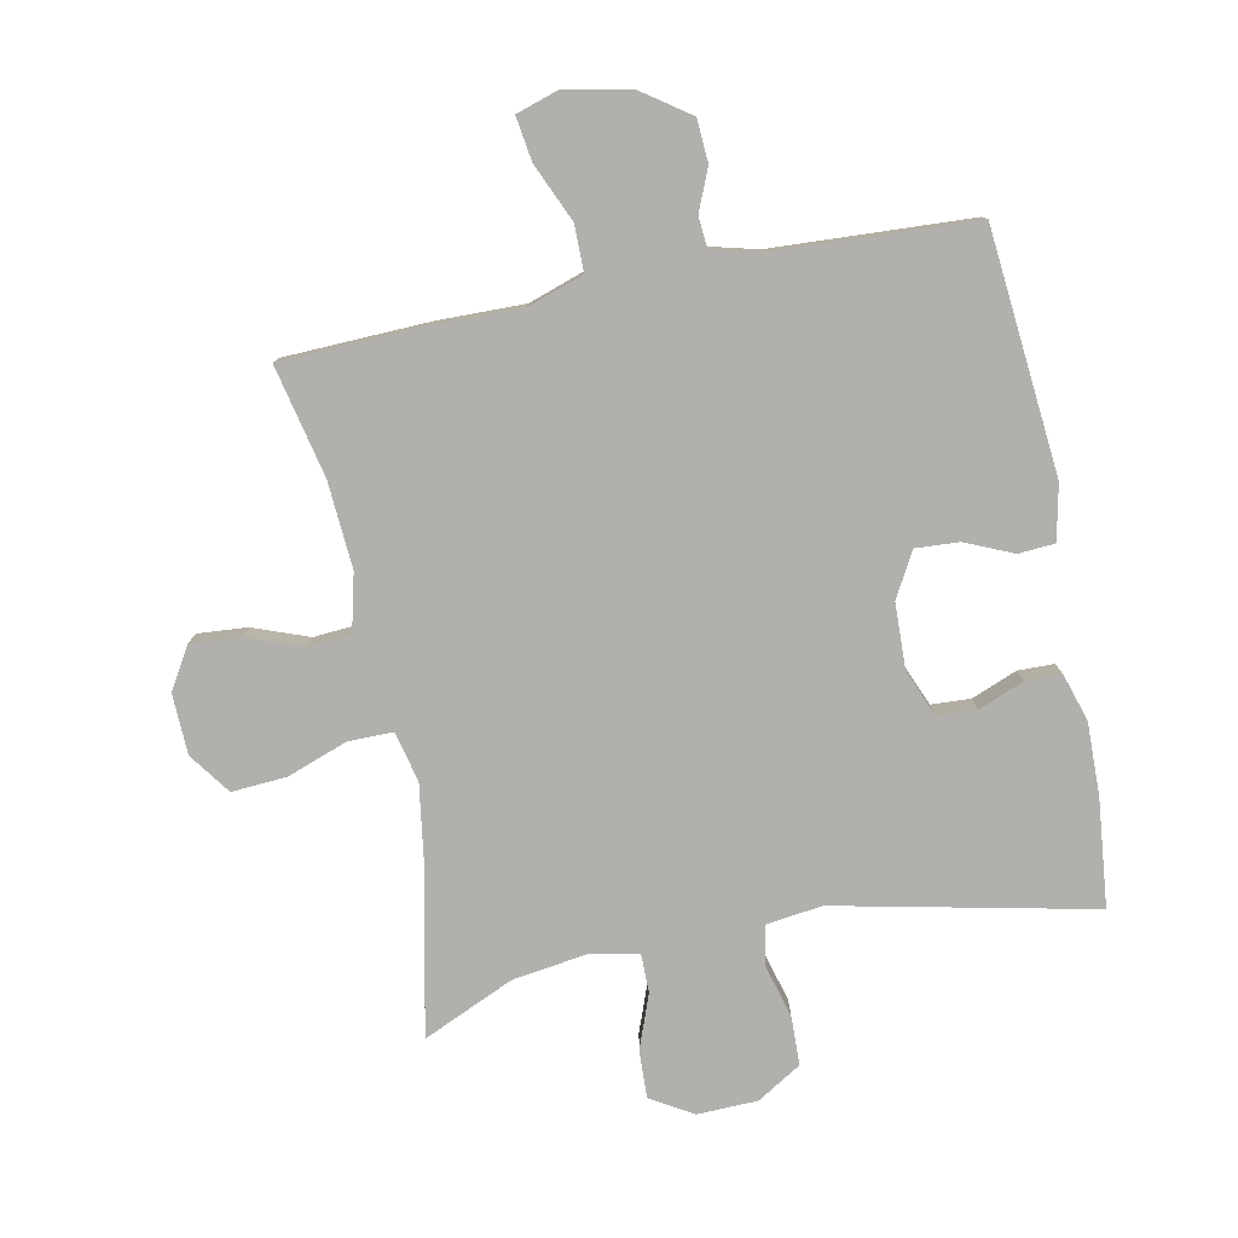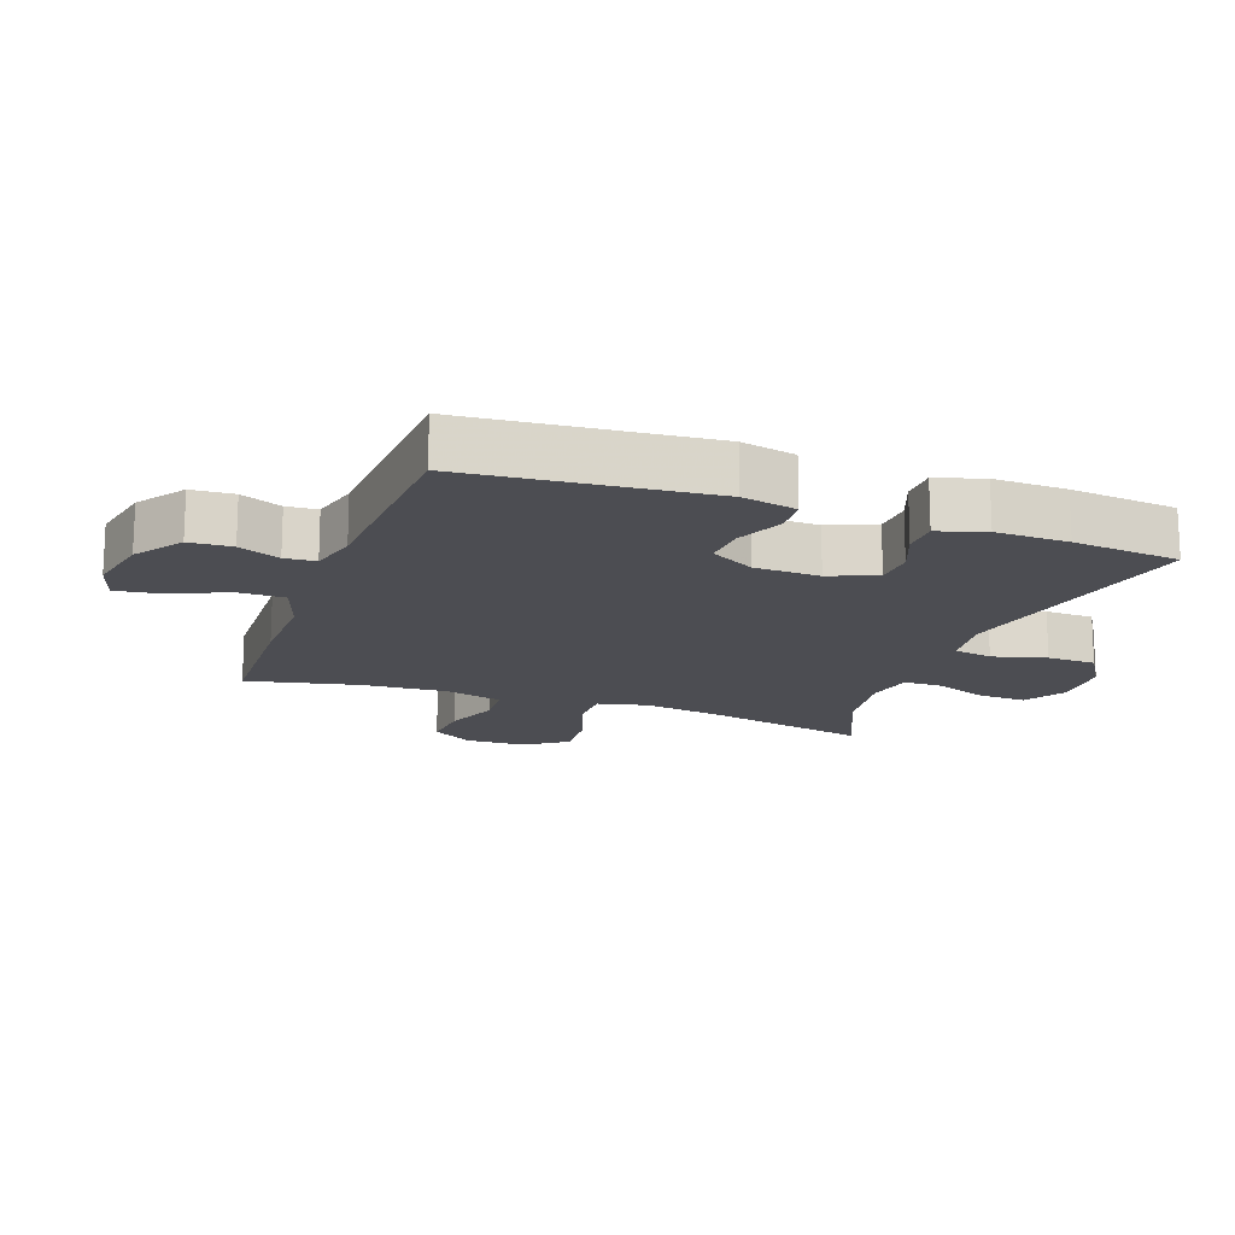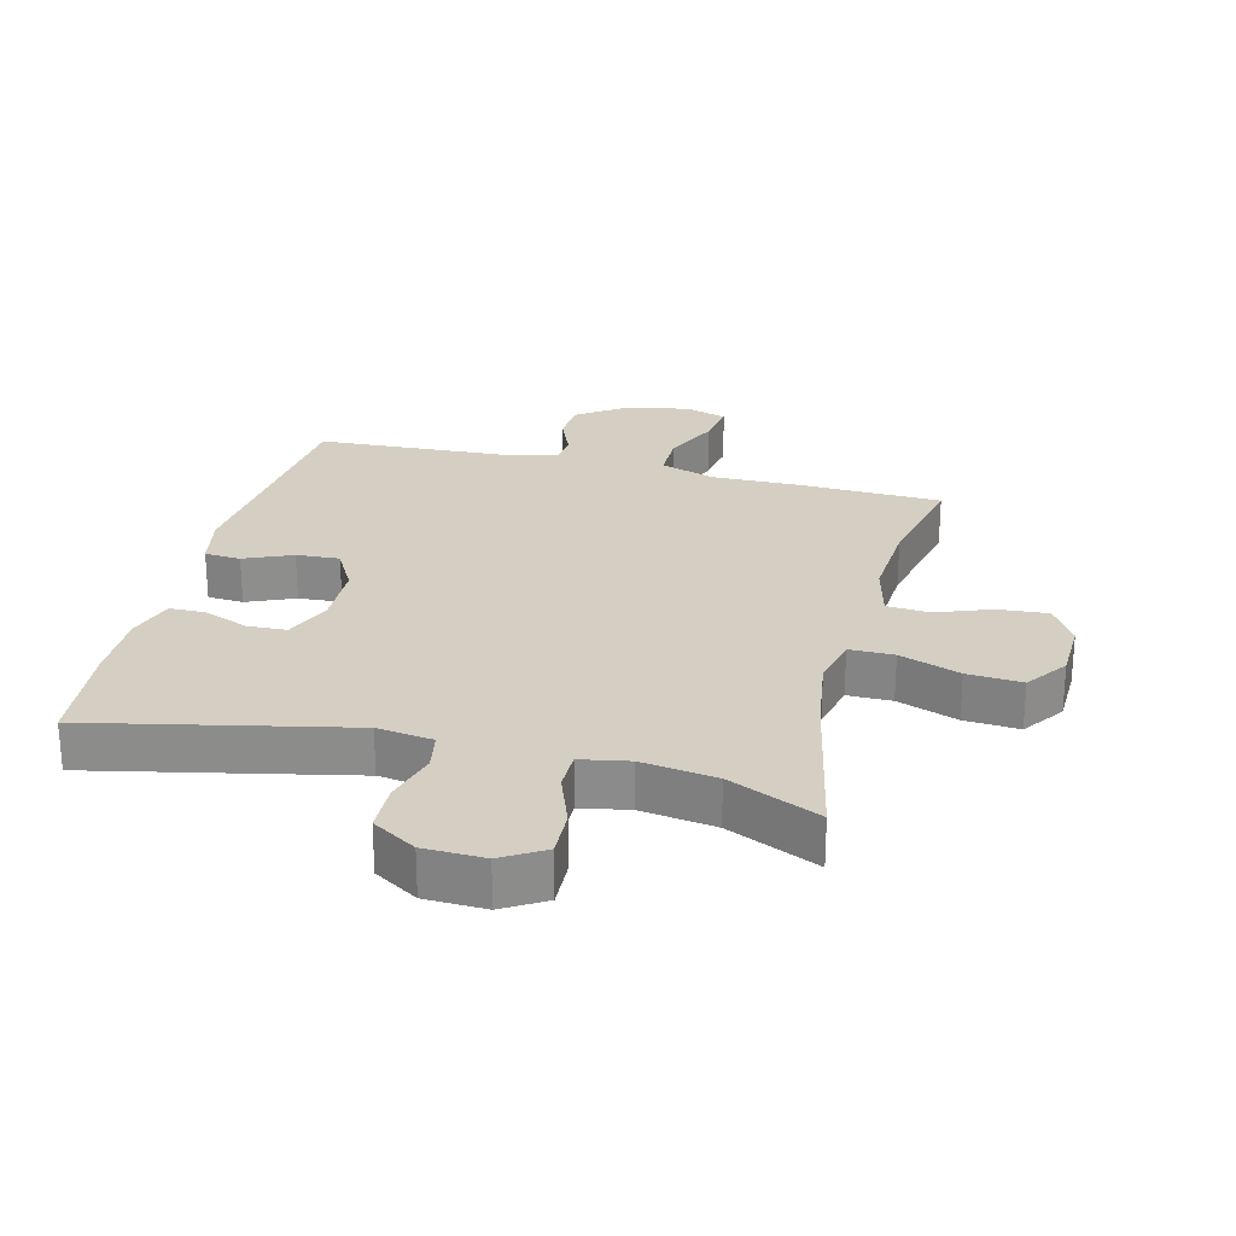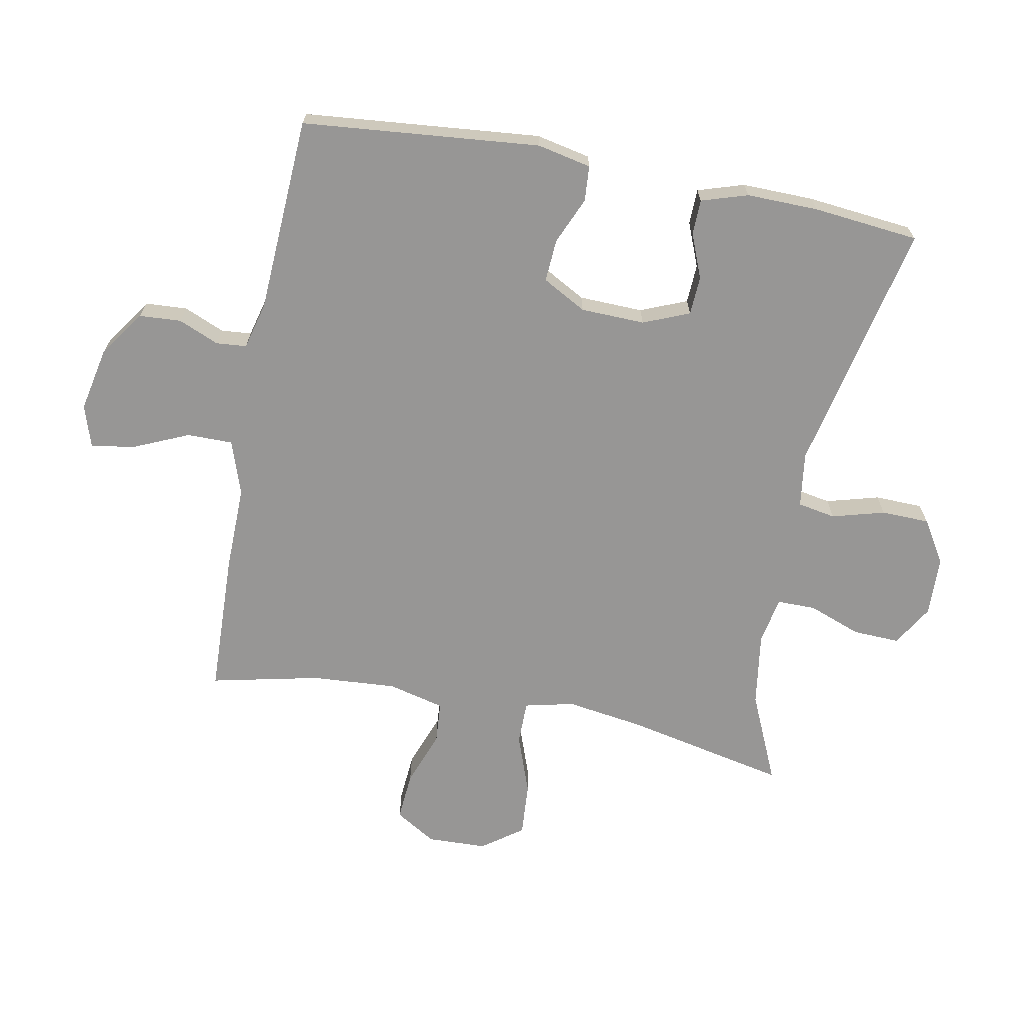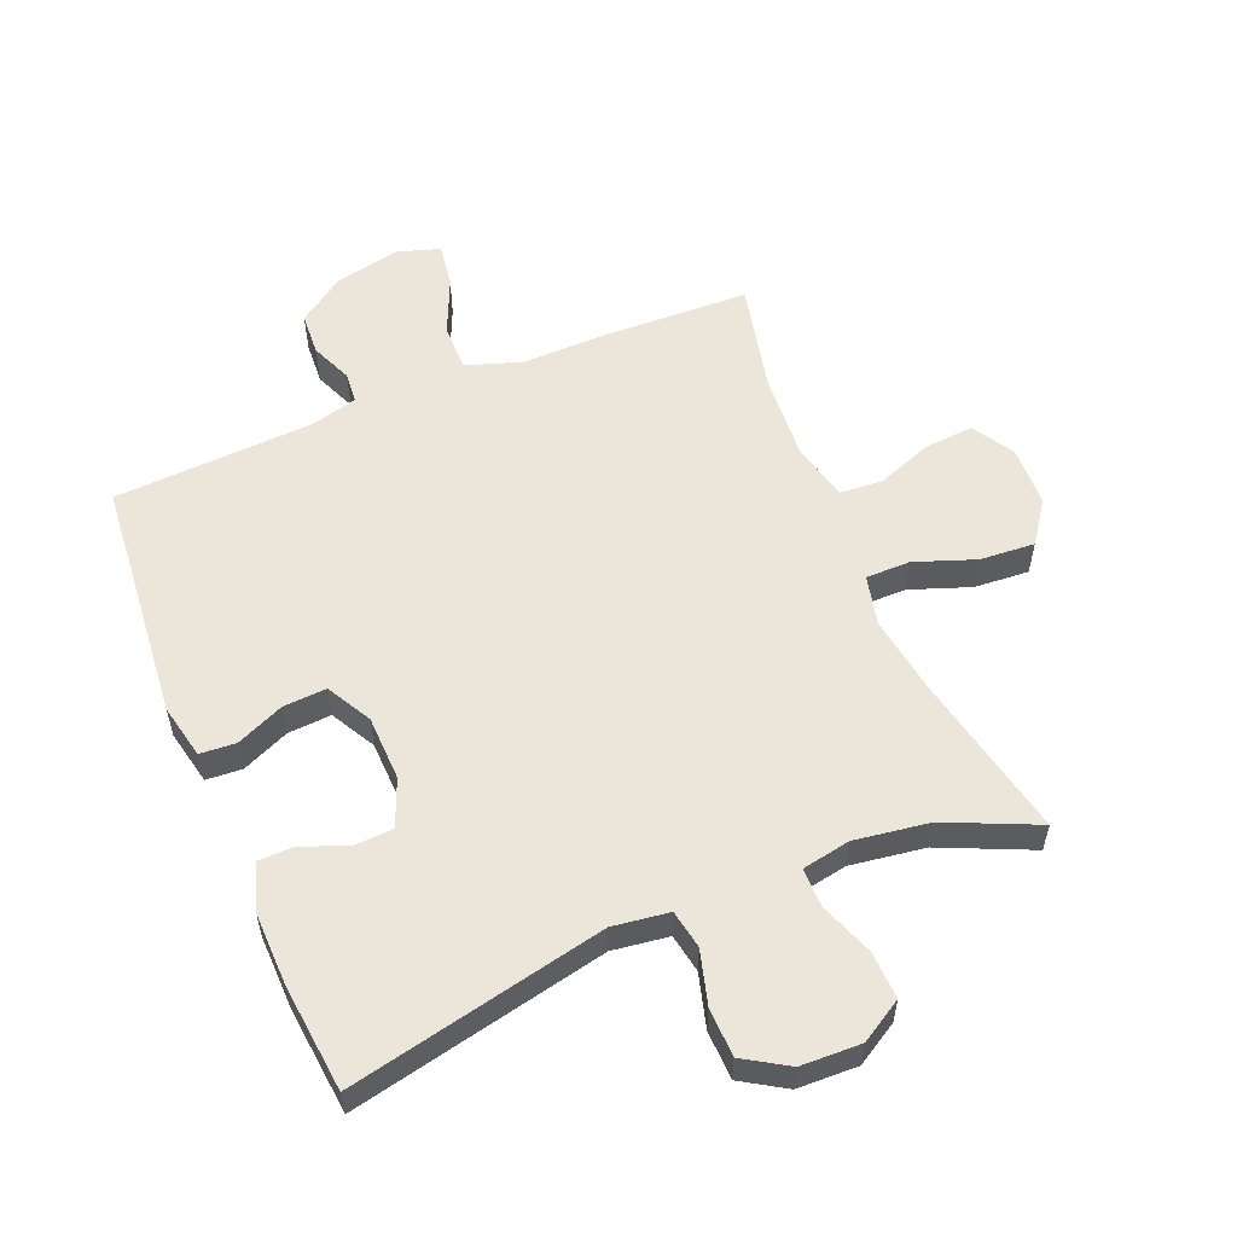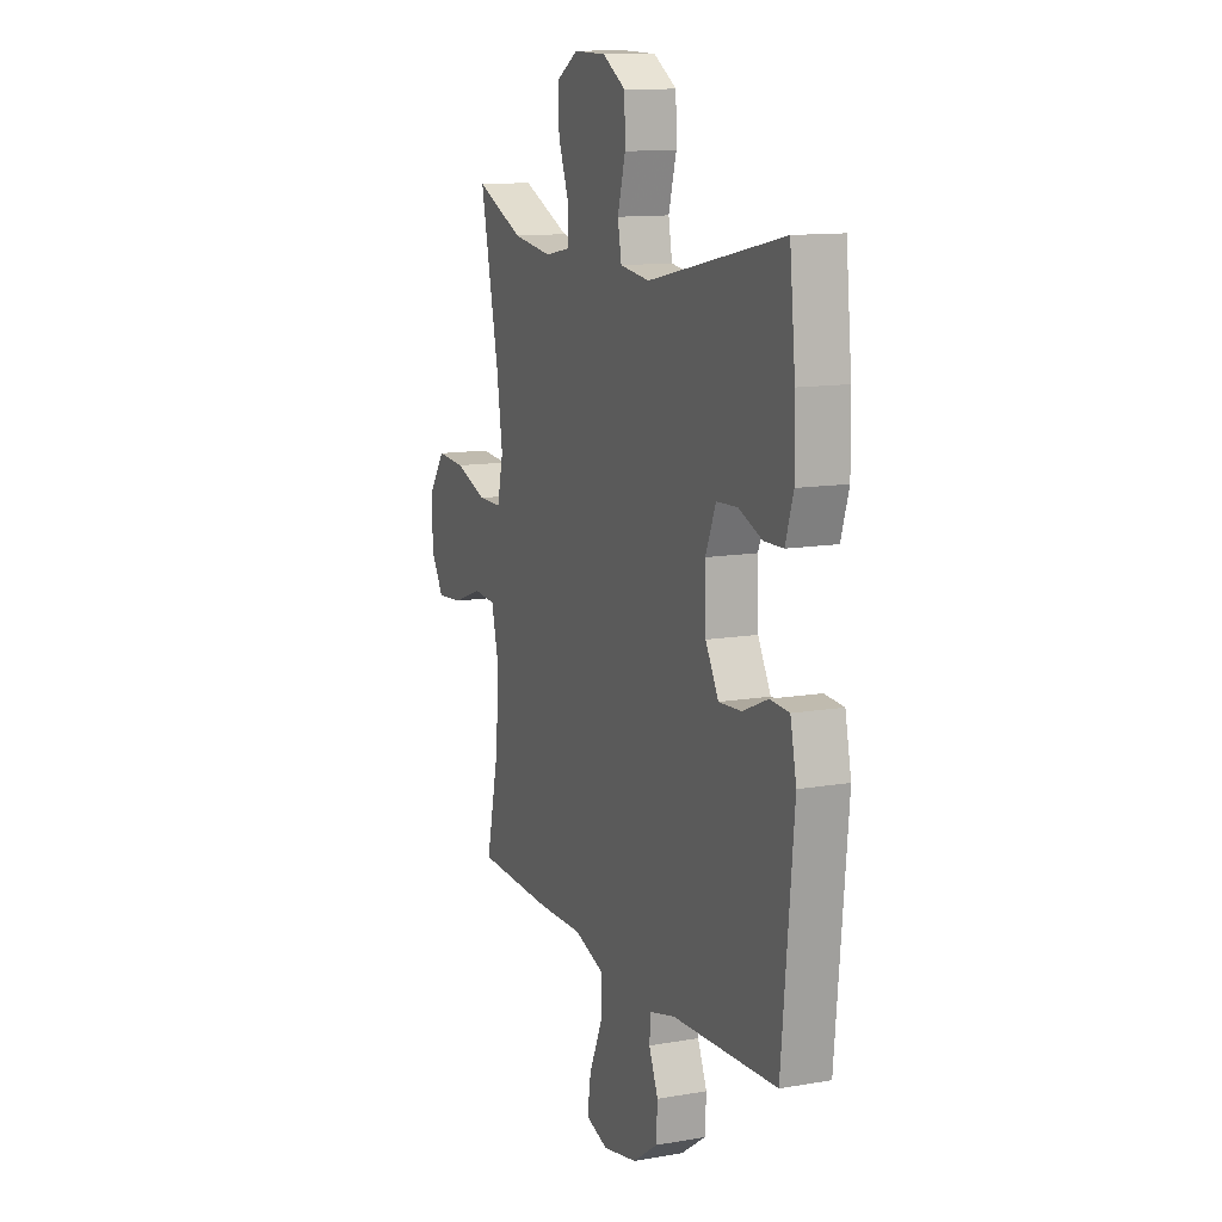
<metadata>
{"format":"obj","ext":"obj","renderer":"f3d","projection":"perspective","resolution":1024,"background":"white","views":[{"elev":-78.6,"azim":-168.7,"up":"+Y"},{"elev":-16.4,"azim":-110.0,"up":"+Y"},{"elev":25.6,"azim":14.1,"up":"+Y"},{"elev":-68.0,"azim":-100.8,"up":"+Y"},{"elev":56.4,"azim":-22.5,"up":"+Y"},{"elev":12.1,"azim":-112.4,"up":"+Z"}]}
</metadata>
<code>
v -0.5 0.07 0.5
v -0.102 0.07 0.415
v -0.015 0.07 0.427
v -0.004 0.07 0.487
v -0.027 0.07 0.57
v -0.025 0.07 0.646
v 0.043 0.07 0.688
v 0.137 0.07 0.691
v 0.202 0.07 0.652
v 0.199 0.07 0.578
v 0.168 0.07 0.495
v 0.168 0.07 0.434
v 0.243 0.07 0.42
v 0.359 0.07 0.437
v 0.5 0.07 0.5
v 0.446 0.07 0.243
v 0.428 0.07 0.122
v 0.446 0.07 0.044
v 0.515 0.07 0.044
v 0.609 0.07 0.078
v 0.694 0.07 0.084
v 0.74 0.07 0.02
v 0.743 0.07 -0.074
v 0.704 0.07 -0.138
v 0.627 0.07 -0.132
v 0.541 0.07 -0.1
v 0.475 0.07 -0.105
v 0.453 0.07 -0.194
v 0.462 0.07 -0.328
v 0.5 0.07 -0.5
v 0.276 0.07 -0.508
v 0.141 0.07 -0.506
v 0.055 0.07 -0.535
v 0.055 0.07 -0.607
v 0.094 0.07 -0.696
v 0.104 0.07 -0.764
v 0.038 0.07 -0.785
v -0.063 0.07 -0.764
v -0.136 0.07 -0.713
v -0.14 0.07 -0.647
v -0.113 0.07 -0.583
v -0.117 0.07 -0.535
v -0.191 0.07 -0.516
v -0.5 0.07 -0.5
v -0.535 0.07 -0.125
v -0.517 0.07 -0.04
v -0.461 0.07 -0.036
v -0.387 0.07 -0.068
v -0.32 0.07 -0.072
v -0.282 0.07 -0.003
v -0.279 0.07 0.098
v -0.309 0.07 0.171
v -0.37 0.07 0.174
v -0.44 0.07 0.146
v -0.496 0.07 0.147
v -0.519 0.07 0.22
v -0.517 0.07 0.333
v -0.5 0 0.5
v -0.102 0 0.415
v -0.015 0 0.427
v -0.004 0 0.487
v -0.027 0 0.57
v -0.025 0 0.646
v 0.043 0 0.688
v 0.137 0 0.691
v 0.202 0 0.652
v 0.199 0 0.578
v 0.168 0 0.495
v 0.168 0 0.434
v 0.243 0 0.42
v 0.359 0 0.437
v 0.5 0 0.5
v 0.446 0 0.243
v 0.428 0 0.122
v 0.446 0 0.044
v 0.515 0 0.044
v 0.609 0 0.078
v 0.694 0 0.084
v 0.74 0 0.02
v 0.743 0 -0.074
v 0.704 0 -0.138
v 0.627 0 -0.132
v 0.541 0 -0.1
v 0.475 0 -0.105
v 0.453 0 -0.194
v 0.462 0 -0.328
v 0.5 0 -0.5
v 0.276 0 -0.508
v 0.141 0 -0.506
v 0.055 0 -0.535
v 0.055 0 -0.607
v 0.094 0 -0.696
v 0.104 0 -0.764
v 0.038 0 -0.785
v -0.063 0 -0.764
v -0.136 0 -0.713
v -0.14 0 -0.647
v -0.113 0 -0.583
v -0.117 0 -0.535
v -0.191 0 -0.516
v -0.5 0 -0.5
v -0.535 0 -0.125
v -0.517 0 -0.04
v -0.461 0 -0.036
v -0.387 0 -0.068
v -0.32 0 -0.072
v -0.282 0 -0.003
v -0.279 0 0.098
v -0.309 0 0.171
v -0.37 0 0.174
v -0.44 0 0.146
v -0.496 0 0.147
v -0.519 0 0.22
v -0.517 0 0.333
f 56 57 1 2
f 53 54 55 56
f 52 53 56 2
f 51 52 2 3
f 50 51 3
f 49 50 3
f 45 46 47 48
f 43 44 45 48
f 42 43 48 49
f 38 39 40 41
f 38 41 42
f 37 38 42
f 34 35 36 37
f 33 34 37 42
f 32 33 42 49
f 29 30 31 32
f 28 29 32 49
f 23 24 25 26
f 23 26 27
f 22 23 27
f 19 20 21 22
f 18 19 22 27
f 17 18 27 28
f 14 15 16
f 13 14 16 17
f 12 13 17 28
f 8 9 10 11
f 8 11 12
f 7 8 12
f 4 5 6 7
f 3 4 7 12
f 3 12 28 49
f 59 58 114 113
f 113 112 111 110
f 59 113 110 109
f 60 59 109 108
f 60 108 107
f 60 107 106
f 105 104 103 102
f 105 102 101 100
f 106 105 100 99
f 98 97 96 95
f 99 98 95
f 99 95 94
f 94 93 92 91
f 99 94 91 90
f 106 99 90 89
f 89 88 87 86
f 106 89 86 85
f 83 82 81 80
f 84 83 80
f 84 80 79
f 79 78 77 76
f 84 79 76 75
f 85 84 75 74
f 73 72 71
f 74 73 71 70
f 85 74 70 69
f 68 67 66 65
f 69 68 65
f 69 65 64
f 64 63 62 61
f 69 64 61 60
f 106 85 69 60
f 1 58 59 2
f 2 59 60 3
f 3 60 61 4
f 4 61 62 5
f 5 62 63 6
f 6 63 64 7
f 7 64 65 8
f 8 65 66 9
f 9 66 67 10
f 10 67 68 11
f 11 68 69 12
f 12 69 70 13
f 13 70 71 14
f 14 71 72 15
f 15 72 73 16
f 16 73 74 17
f 17 74 75 18
f 18 75 76 19
f 19 76 77 20
f 20 77 78 21
f 21 78 79 22
f 22 79 80 23
f 23 80 81 24
f 24 81 82 25
f 25 82 83 26
f 26 83 84 27
f 27 84 85 28
f 28 85 86 29
f 29 86 87 30
f 30 87 88 31
f 31 88 89 32
f 32 89 90 33
f 33 90 91 34
f 34 91 92 35
f 35 92 93 36
f 36 93 94 37
f 37 94 95 38
f 38 95 96 39
f 39 96 97 40
f 40 97 98 41
f 41 98 99 42
f 42 99 100 43
f 43 100 101 44
f 44 101 102 45
f 45 102 103 46
f 46 103 104 47
f 47 104 105 48
f 48 105 106 49
f 49 106 107 50
f 50 107 108 51
f 51 108 109 52
f 52 109 110 53
f 53 110 111 54
f 54 111 112 55
f 55 112 113 56
f 56 113 114 57
f 57 114 58 1

</code>
